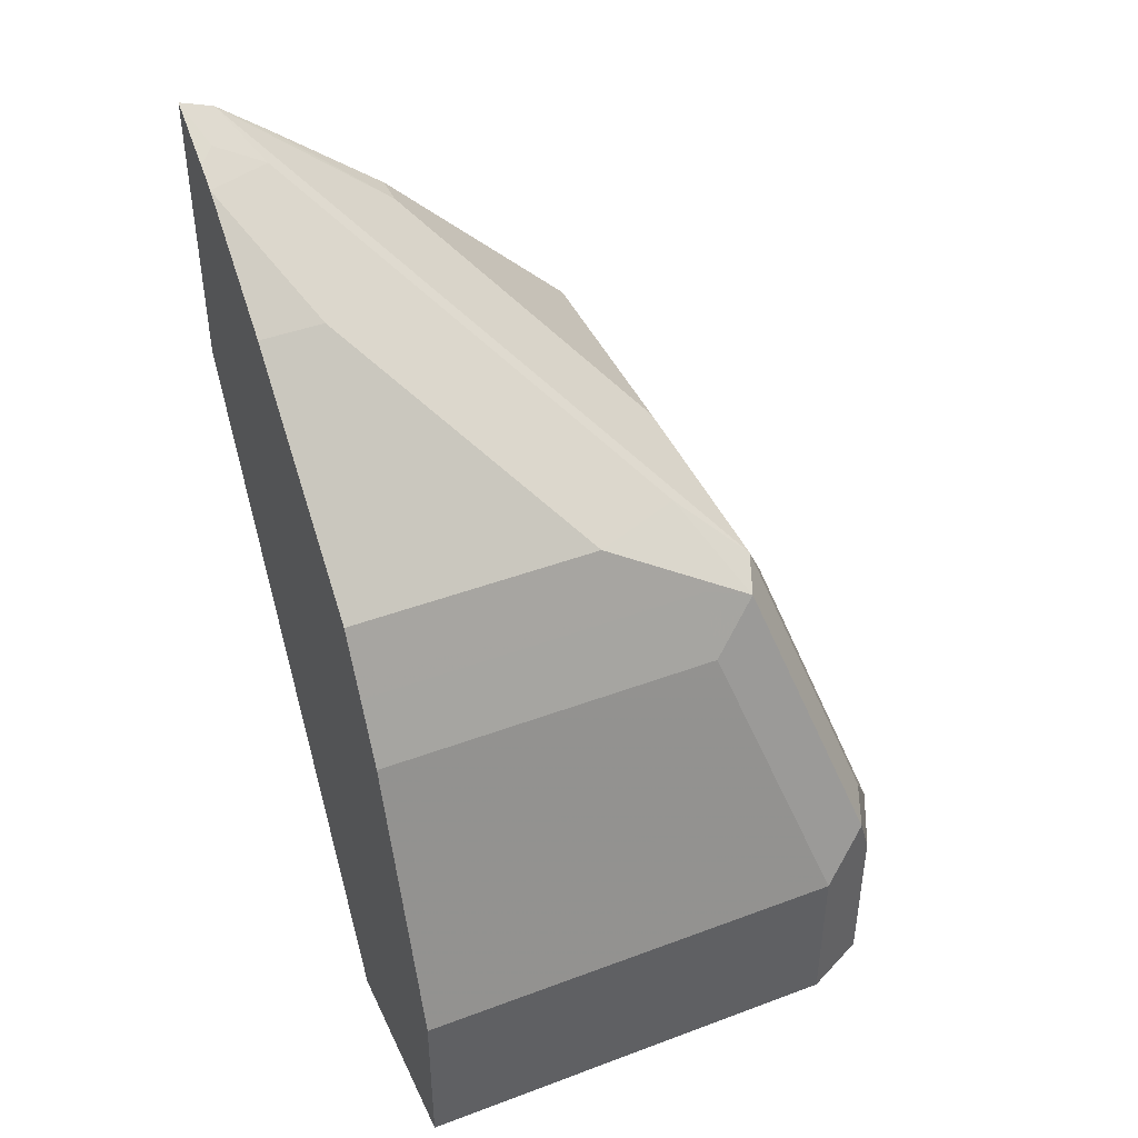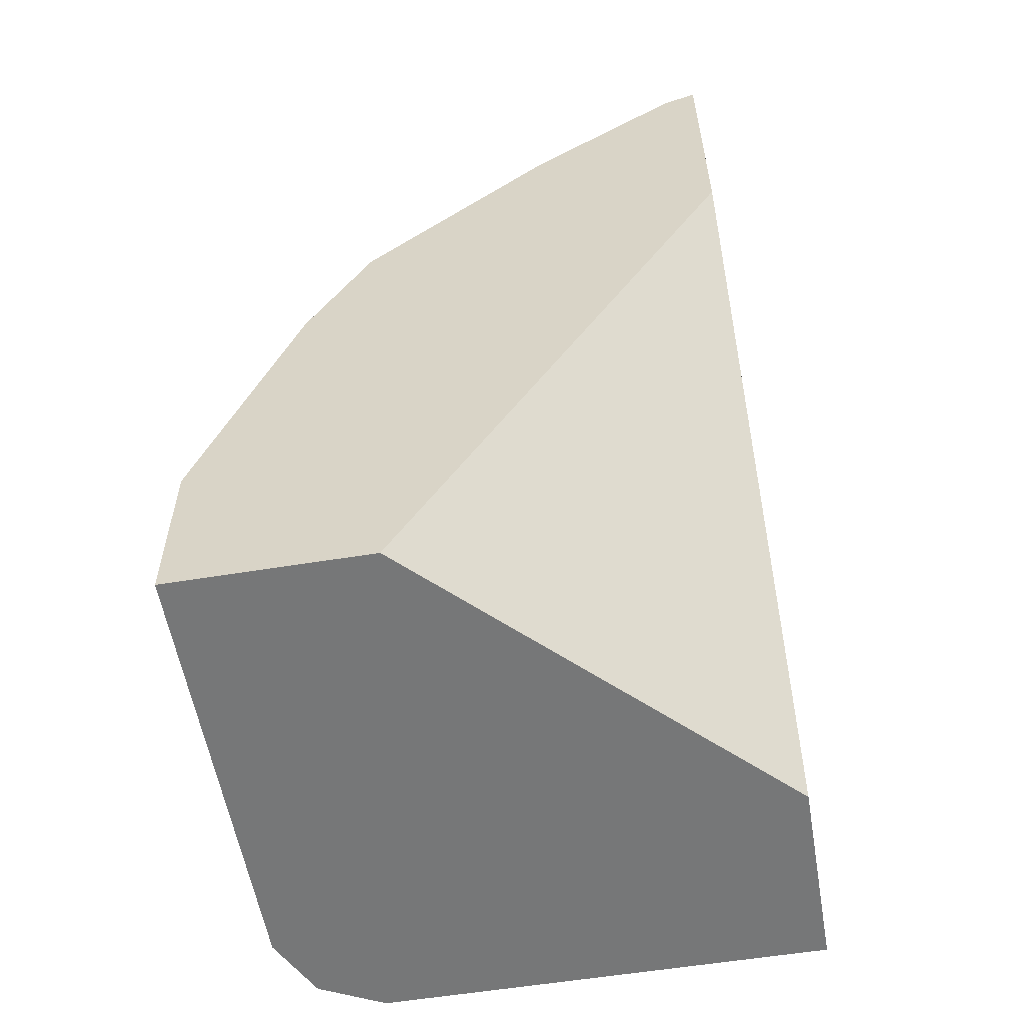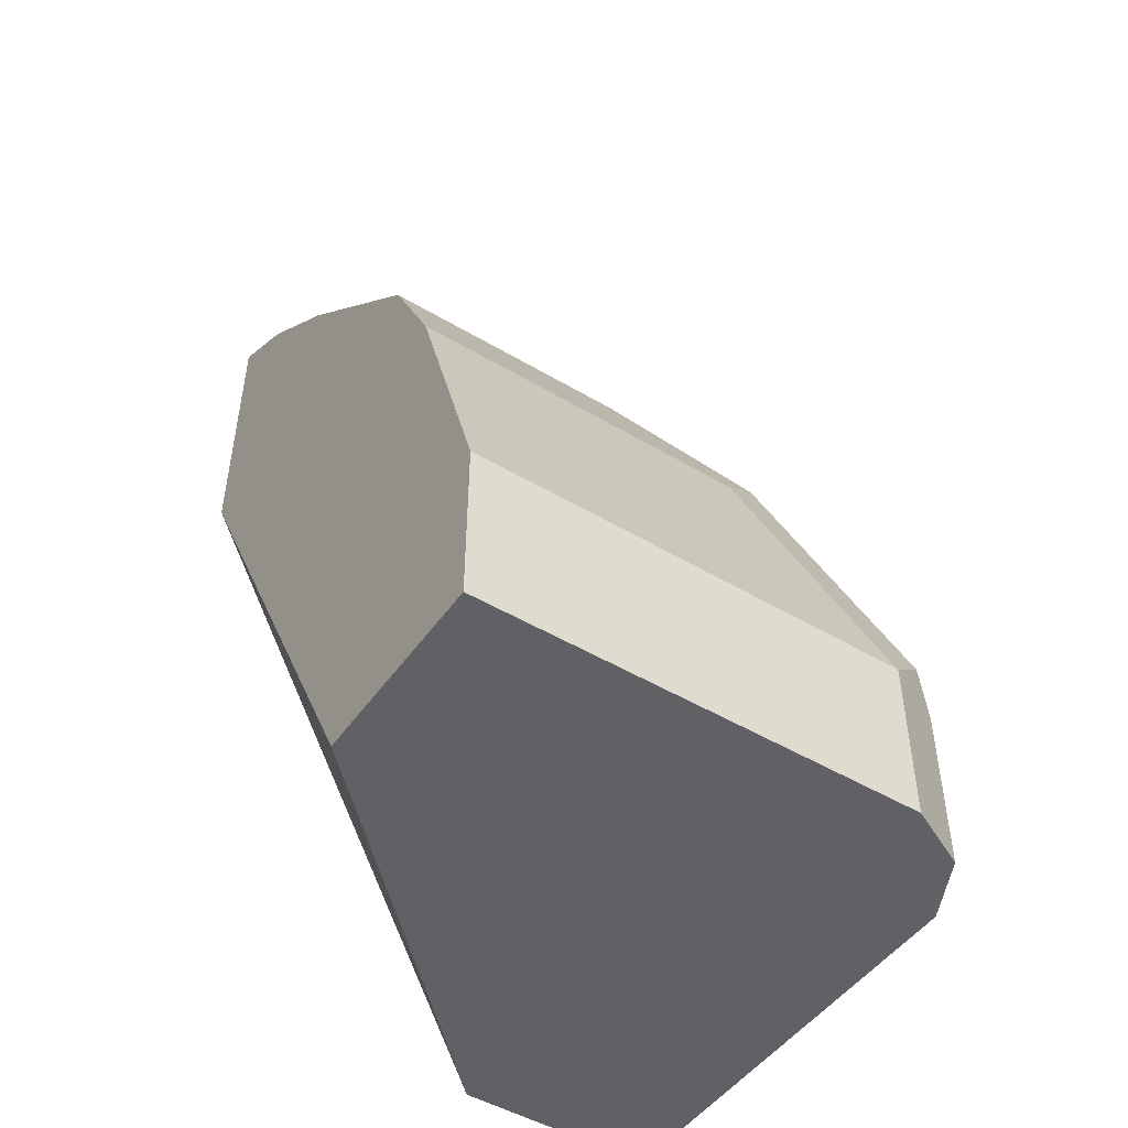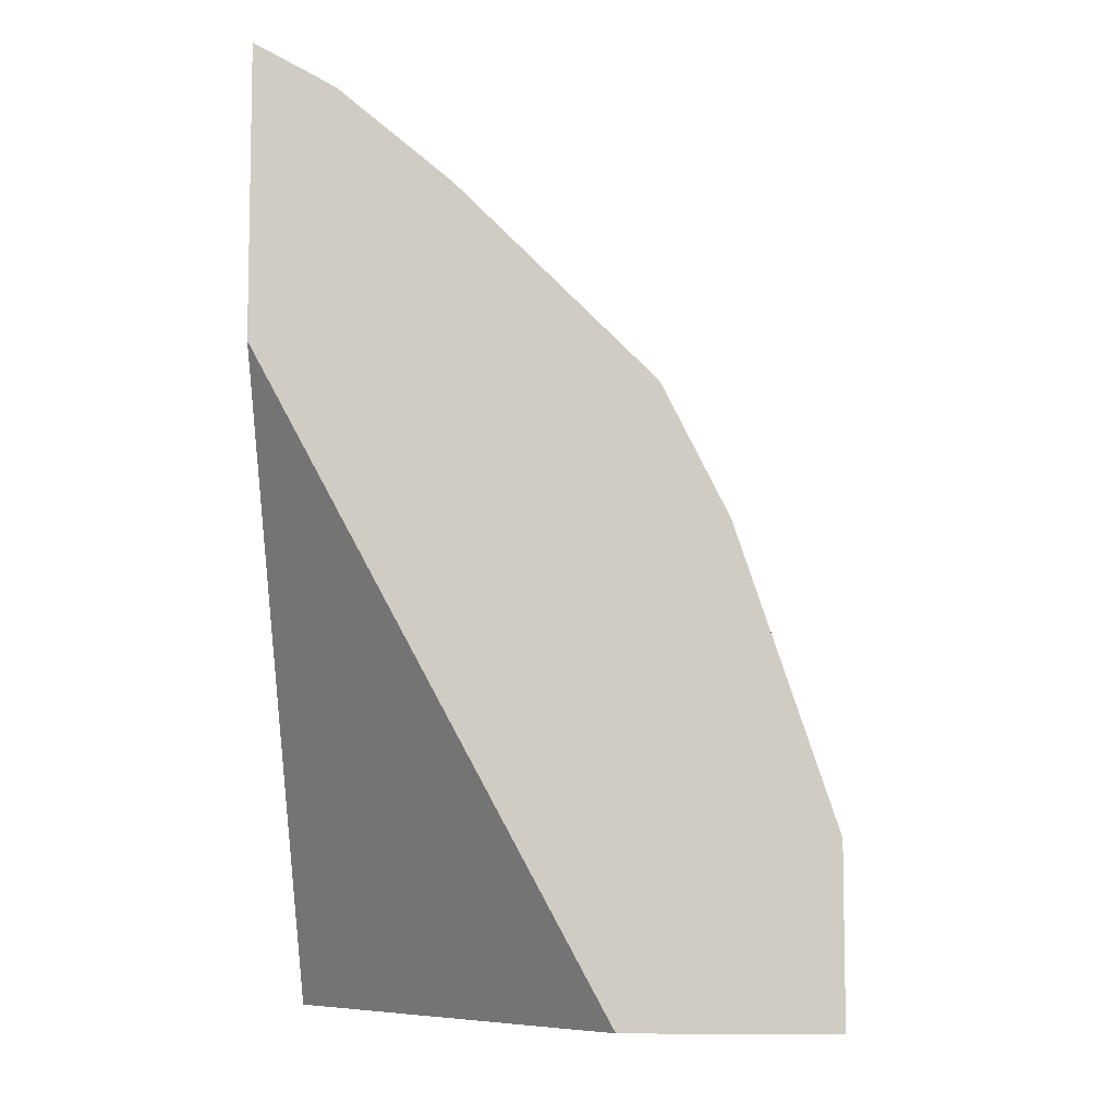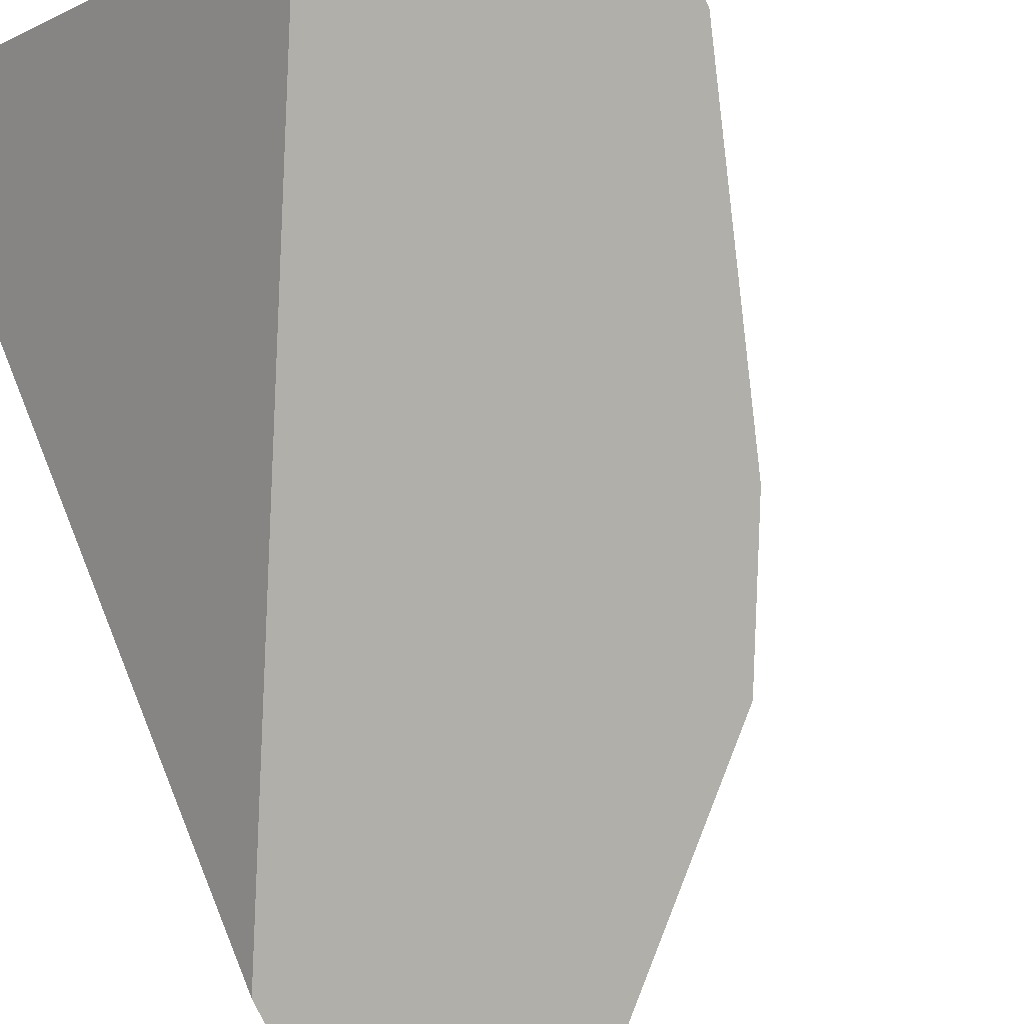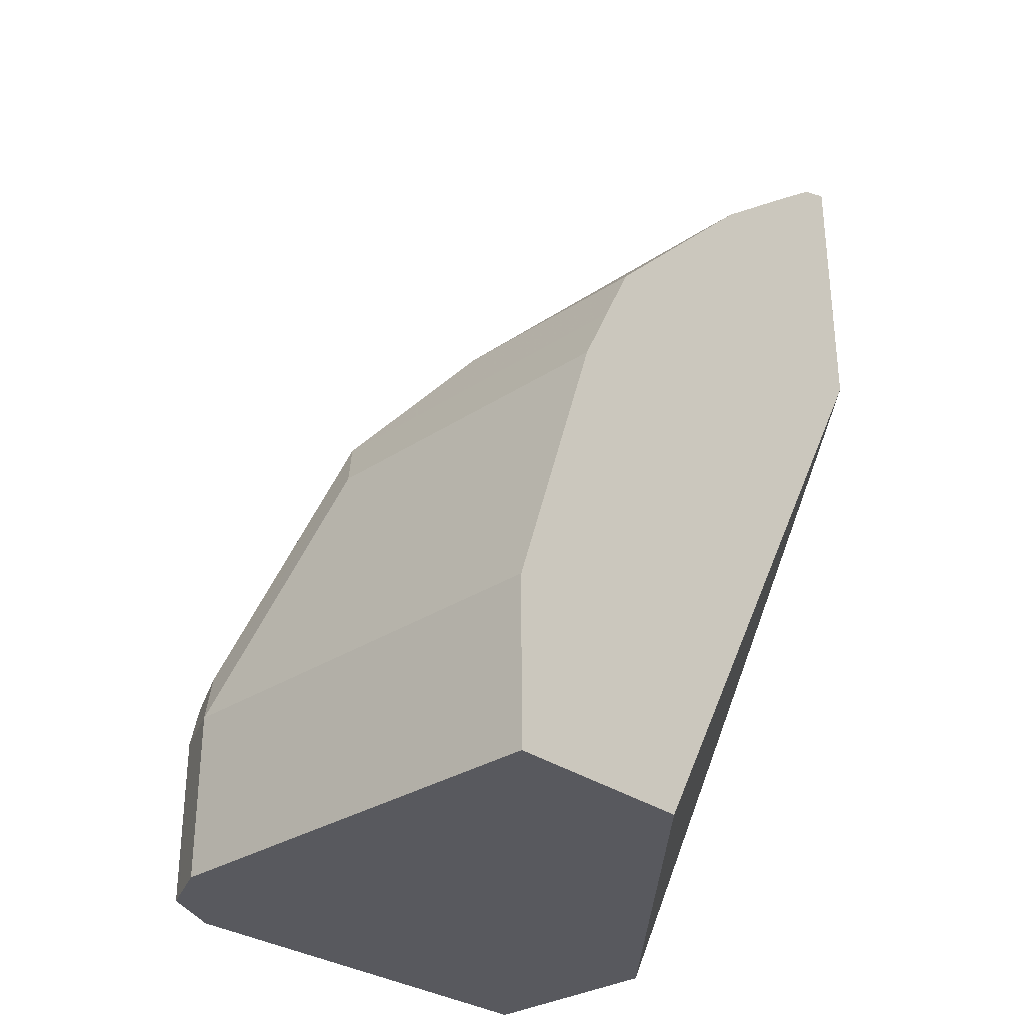
<metadata>
{"format":"obj","ext":"obj","renderer":"f3d","projection":"perspective","resolution":1024,"background":"white","views":[{"elev":43.6,"azim":-23.8,"up":"+Y"},{"elev":-57.0,"azim":-170.3,"up":"+Y"},{"elev":-48.6,"azim":-33.6,"up":"+Y"},{"elev":-7.3,"azim":-86.2,"up":"+Y"},{"elev":-78.0,"azim":25.4,"up":"+Z"},{"elev":-30.3,"azim":133.7,"up":"+Y"}]}
</metadata>
<code>
v 0.5934 -0.2792 0.3959
v 0.5934 -0.2792 0.5585
v 0.5934 -0.3416 0.3959
v 0.5585 -0.1745 0.3959
v 0.5818 -0.256 0.5701
v 0.5818 -0.2792 0.5818
v 0.5843 -0.3416 0.5768
v 0.5934 -0.3416 0.5585
v 0.5585 -0.1745 0.5236
v 0.5198 -0.3416 0.3959
v 0.5469 -0.1513 0.3959
v 0.5759 -0.2618 0.5847
v 0.5469 -0.1513 0.5352
v 0.5585 -0.2792 0.5934
v 0.5818 -0.3416 0.5818
v 0.3954 -0.3416 0.5198
v 0.3954 -0.3414 0.5197
v 0.3954 -0.1122 0.3959
v 0.5352 -0.128 0.3959
v 0.541 -0.1571 0.5498
v 0.5352 -0.128 0.4771
v 0.5003 -0.09309 0.4421
v 0.4771 -0.08145 0.4654
v 0.4887 -0.096 0.4843
v 0.5236 -0.1309 0.5192
v 0.3954 -0.2792 0.5934
v 0.5585 -0.3416 0.5934
v 0.5236 -0.1745 0.5585
v 0.3954 -0.3416 0.5934
v 0.3954 -0.007476 0.3959
v 0.5003 -0.09309 0.3959
v 0.4887 -0.128 0.5352
v 0.5236 -0.1513 0.5469
v 0.4654 -0.0582 0.4072
v 0.4422 -0.04656 0.4305
v 0.4074 -0.01186 0.3959
v 0.4189 -0.02618 0.4145
v 0.4538 -0.09309 0.5003
v 0.3954 -0.1745 0.5585
v 0.3954 -0.01948 0.4171
v 0.4014 -0.01748 0.4101
v 0.4071 -0.01176 0.3959
v 0.4654 -0.0582 0.3959
v 0.3954 -0.128 0.5352
v 0.3954 -0.1436 0.543
v 0.3954 -0.1513 0.5469
v 0.424 -0.02491 0.3959
v 0.3954 -0.02425 0.4253
v 0.4189 -0.0582 0.4654
v 0.3954 -0.09309 0.5003
v 0.3954 -0.0582 0.4654
f 20 25 32
f 20 32 33
f 20 33 28
f 23 35 36
f 22 43 34
f 22 34 23
f 23 34 35
f 19 22 21
f 22 31 43
f 19 31 22
f 16 26 39
f 16 30 18
f 16 40 30
f 16 48 40
f 16 51 48
f 16 50 51
f 16 44 50
f 16 45 44
f 16 46 45
f 16 39 46
f 23 36 37
f 16 18 17
f 23 37 24
f 32 50 44
f 24 38 32
f 16 29 26
f 48 51 49
f 40 48 41
f 38 51 50
f 38 49 51
f 37 49 38
f 37 48 49
f 37 41 48
f 36 42 37
f 34 36 35
f 24 37 38
f 34 47 36
f 33 45 46
f 32 38 50
f 32 45 33
f 32 44 45
f 30 37 42
f 30 41 37
f 30 40 41
f 28 46 39
f 28 33 46
f 24 32 25
f 34 43 47
f 14 39 26
f 14 20 28
f 1 11 4
f 3 15 27
f 3 7 15
f 3 8 7
f 2 7 8
f 2 6 7
f 2 5 6
f 1 9 2
f 1 4 9
f 1 19 11
f 1 31 19
f 1 43 31
f 1 47 43
f 1 36 47
f 1 42 36
f 1 30 42
f 1 18 30
f 1 10 18
f 1 3 10
f 1 8 3
f 1 2 8
f 14 28 39
f 3 27 29
f 3 29 16
f 2 9 5
f 4 11 13
f 14 29 27
f 14 26 29
f 13 25 20
f 13 24 25
f 13 23 24
f 13 22 23
f 13 21 22
f 3 16 10
f 12 13 20
f 11 21 13
f 11 19 21
f 12 20 14
f 10 16 17
f 10 17 18
f 5 12 6
f 5 9 13
f 5 13 12
f 4 13 9
f 6 14 27
f 6 27 15
f 6 15 7
f 6 12 14

</code>
